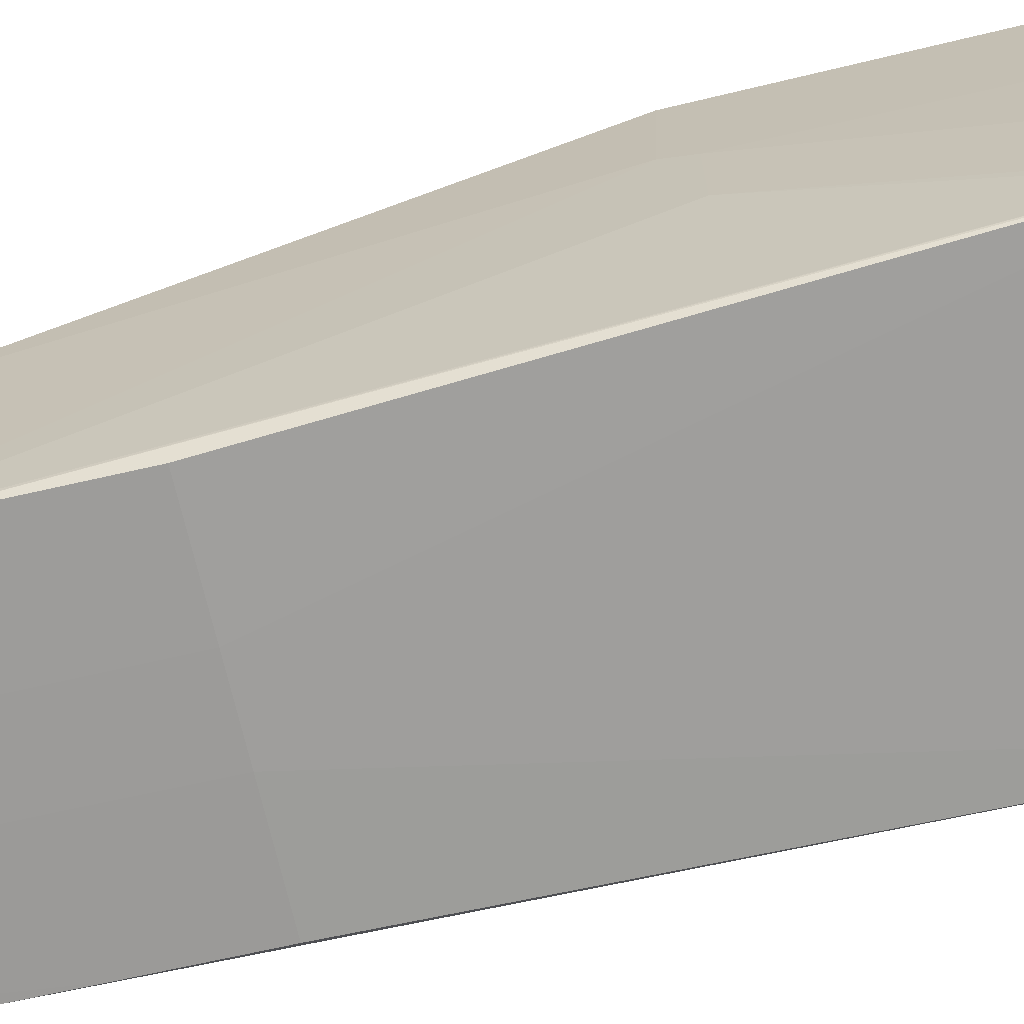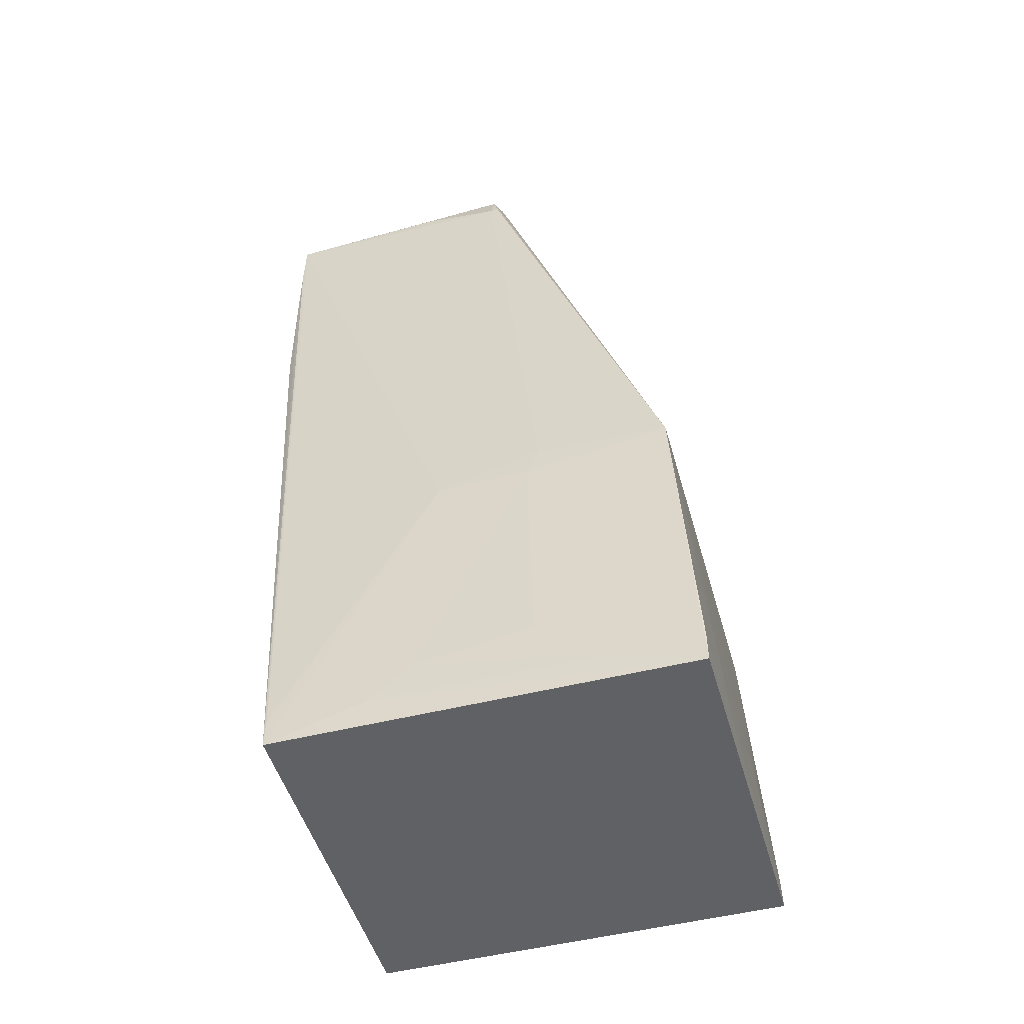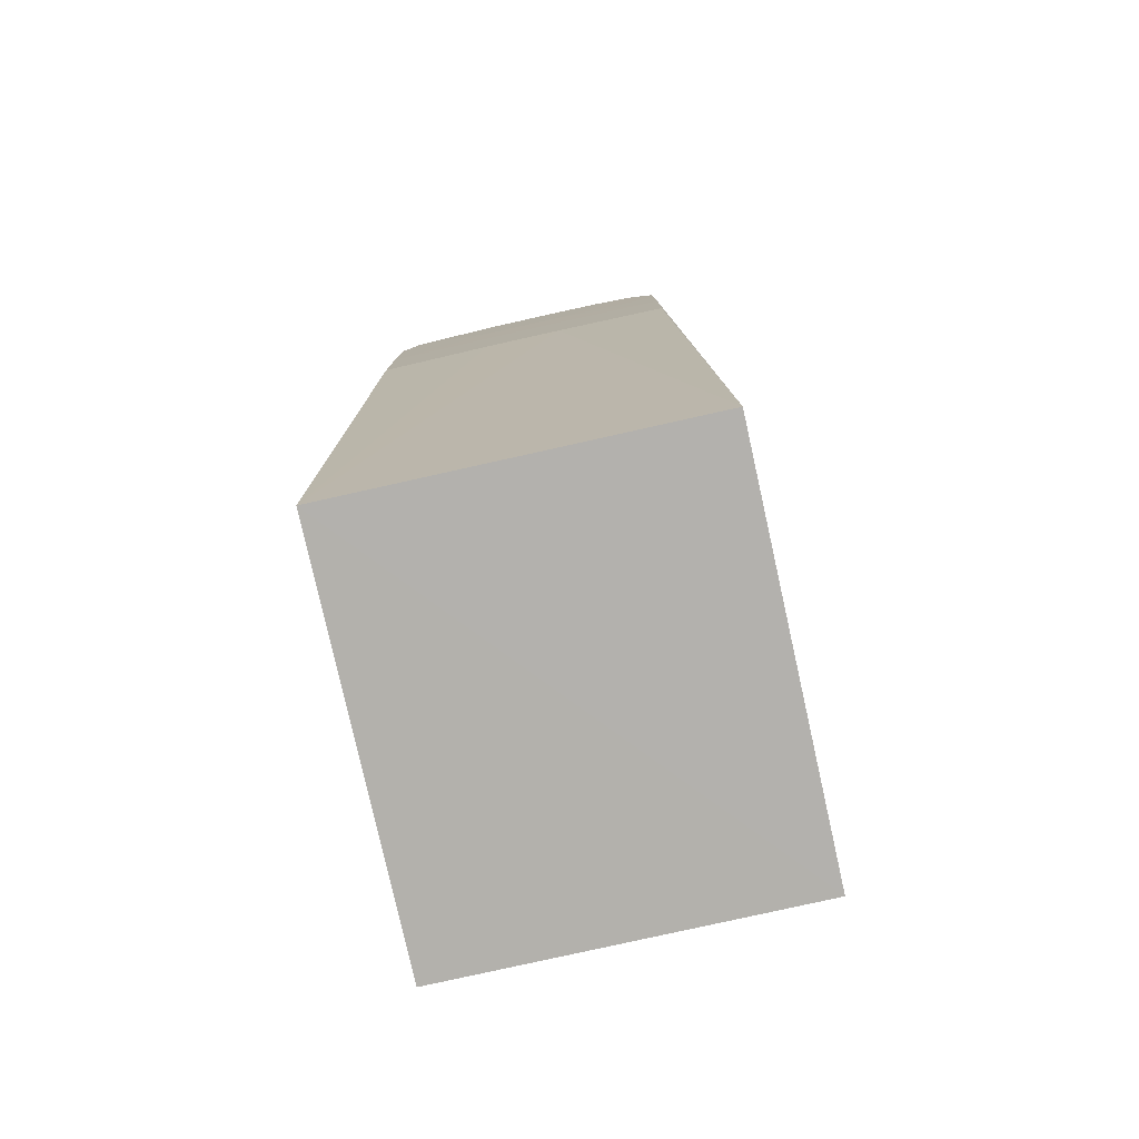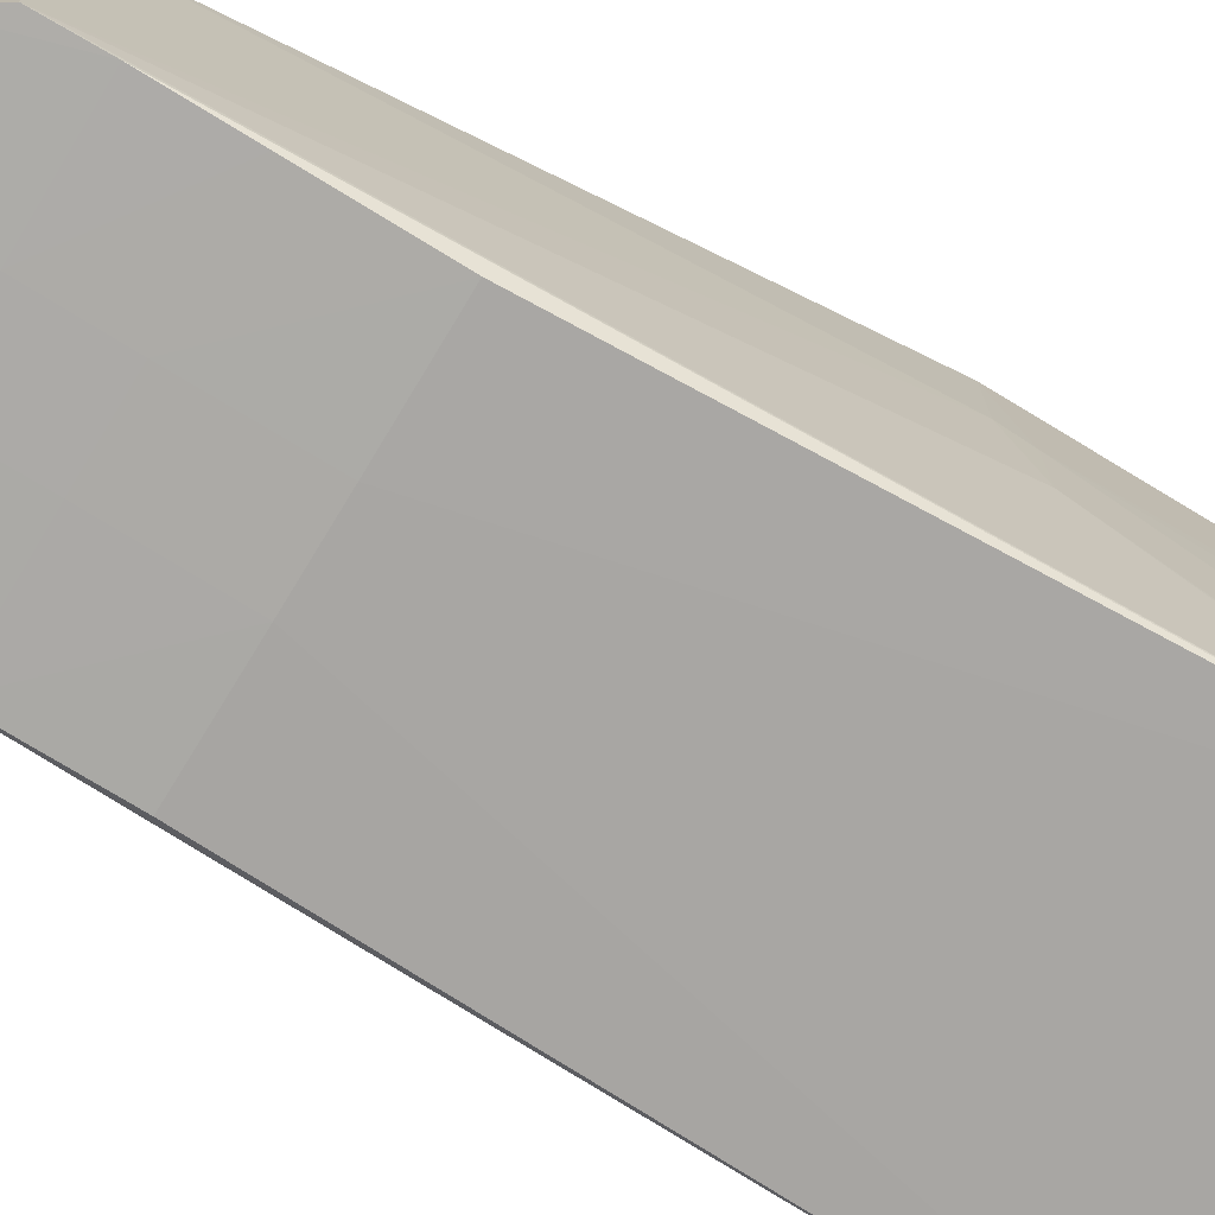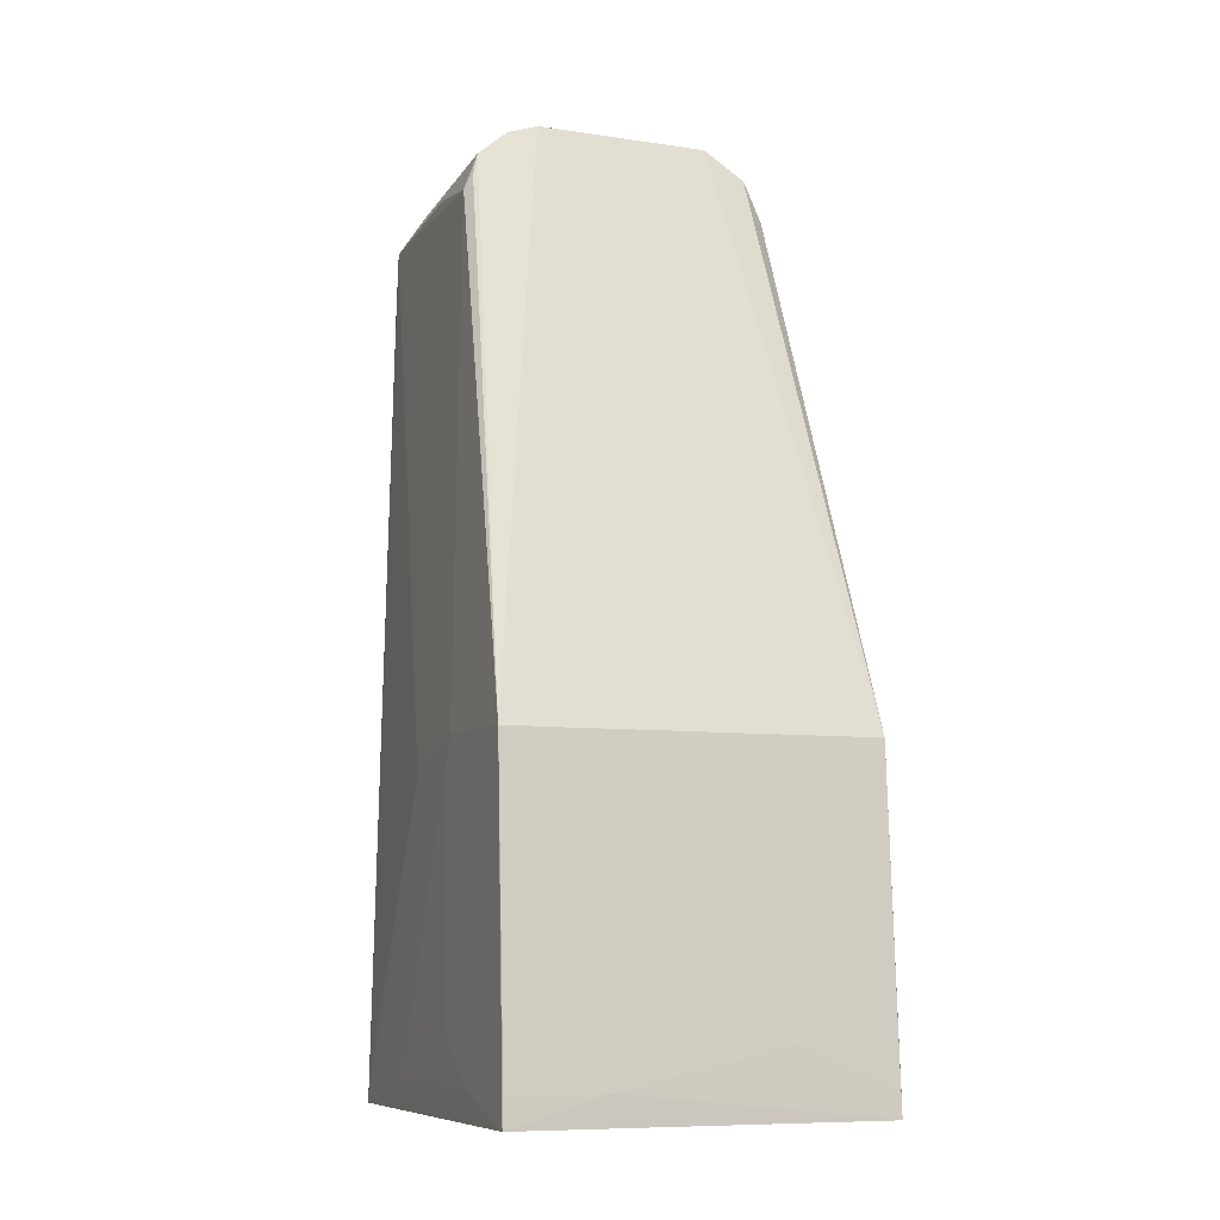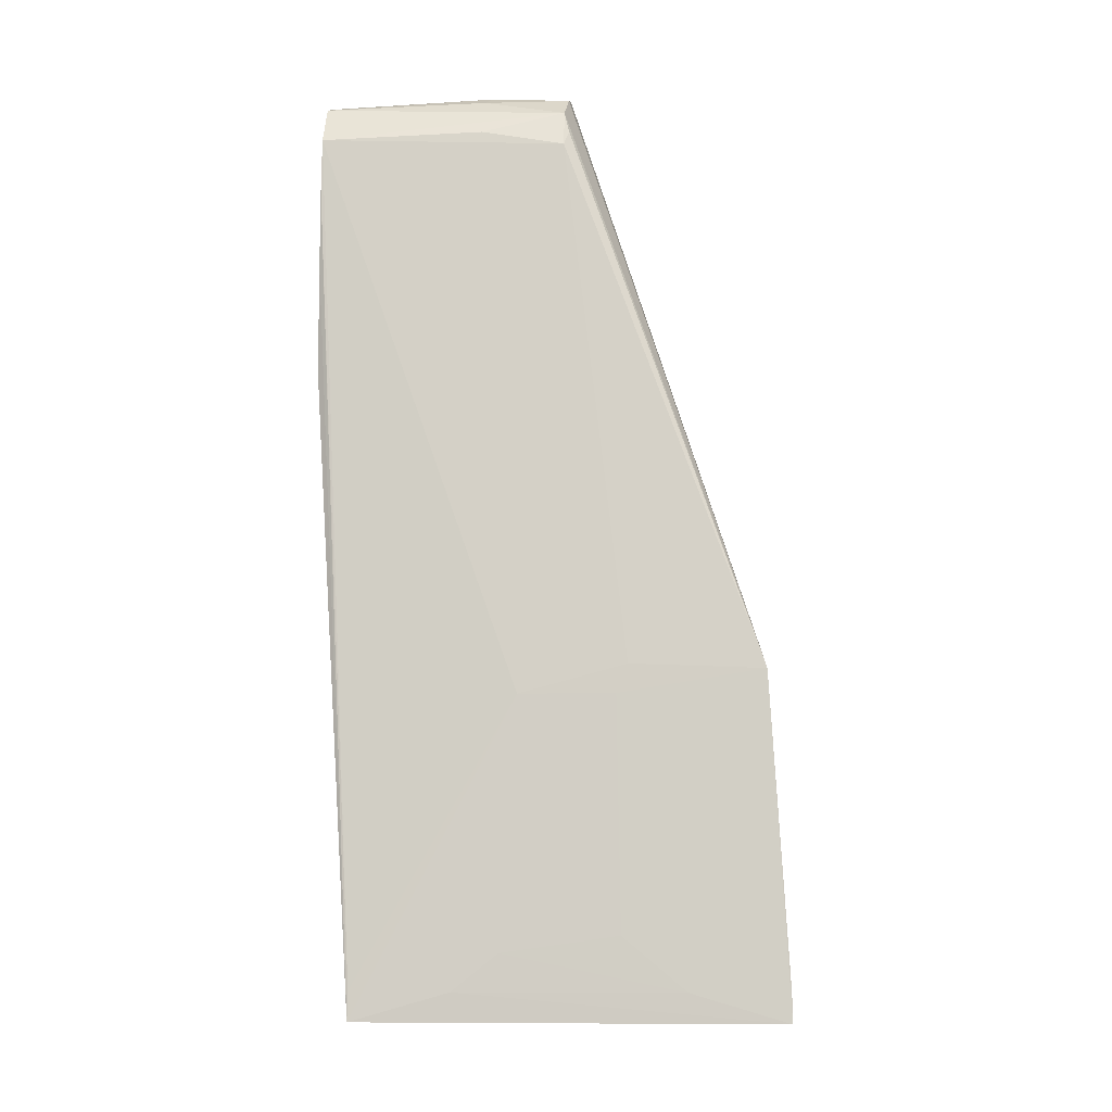
<metadata>
{"format":"obj","ext":"obj","renderer":"f3d","projection":"perspective","resolution":1024,"background":"white","views":[{"elev":-69.7,"azim":102.7,"up":"+Y"},{"elev":-49.2,"azim":105.7,"up":"+Z"},{"elev":-79.2,"azim":12.6,"up":"+Z"},{"elev":-76.1,"azim":58.6,"up":"+Y"},{"elev":-9.1,"azim":158.9,"up":"+Z"},{"elev":-9.3,"azim":93.4,"up":"+Z"}]}
</metadata>
<code>
v  0.01039 0.06668 0.0584
v  0.01038 0.04294 0.05842
v  -0.01037 0.04292 0.0584
v  -0.01039 0.0667 0.05843
v  0.00227 0.04037 0.09452
v  0.008675 0.04039 0.1086
v  0.01048 0.05808 0.07759
v  0.008973 0.05451 0.108
v  0.0104 0.06565 0.07731
v  0.01035 0.06666 0.06007
v  -0.004838 0.0667 0.06211
v  -0.004913 0.06671 0.06005
v  0.004901 0.06675 0.06003
v  0.01041 0.05202 0.07599
v  0.0105 0.05105 0.06207
v  0.008762 0.04041 0.09454
v  -0.002274 0.04036 0.09452
v  -0.01039 0.06562 0.07746
v  0.01046 0.04847 0.06001
v  0.004839 0.06665 0.06215
v  0.008786 0.04975 0.1088
v  0.008197 0.05451 0.1101
v  0.007075 0.04038 0.111
v  0.006869 0.04975 0.1114
v  -0.00533 0.0547 0.1121
v  -0.007802 0.05464 0.1106
v  0.01035 0.04296 0.06007
v  0.008757 0.04037 0.1055
v  -0.008772 0.04043 0.09454
v  -0.008945 0.05451 0.1082
v  -0.01035 0.06666 0.06007
v  -0.01046 0.04847 0.06001
v  0.0105 0.05763 0.063
v  0.0105 0.05744 0.07598
v  0.004843 0.04038 0.112
v  0.002269 0.04036 0.112
v  0.008538 0.05481 0.1088
v  0.008759 0.04037 0.101
v  -0.01046 0.06115 0.06001
v  -0.01038 0.05319 0.07712
v  -0.01038 0.05198 0.07604
v  -0.008709 0.04039 0.1082
v  0.01046 0.0612 0.06002
v  0.0048 0.05473 0.1121
v  -0.005692 0.04041 0.1119
v  -0.007818 0.04036 0.1102
v  -0.002268 0.04036 0.112
v  -0.002262 0.04032 0.1055
v  -0.008758 0.04037 0.1055
v  -0.007084 0.04991 0.1111
v  -0.00534 0.04976 0.1121
v  0.002248 0.04032 0.101
v  -0.002244 0.04033 0.101
v  -0.008759 0.04037 0.101
v  -0.01035 0.04296 0.06007
v  -0.0105 0.05744 0.07598
v  0.005532 0.05012 0.1121
v  -0.008395 0.05011 0.1097
v  -0.008893 0.04974 0.1082
v  -0.007861 0.04976 0.1105
v  0.002263 0.04032 0.1055
v  -0.0105 0.05107 0.06208
v  -0.01048 0.05808 0.07759
v  0.006546 0.05469 0.1115
v  0.00473 0.04975 0.1122
v  8.605e-07 0.04196 0.1121
f 1 2 3
f 4 1 3
f 2 5 3
f 6 7 8
f 7 9 8
f 9 1 10
f 11 12 4
f 1 13 10
f 13 12 11
f 13 1 4
f 12 13 4
f 6 14 7
f 15 14 2
f 16 5 2
f 5 17 3
f 18 9 11
f 1 19 2
f 19 15 2
f 9 20 11
f 20 13 11
f 20 9 10
f 13 20 10
f 21 6 8
f 22 21 8
f 23 22 24
f 21 22 6
f 22 23 6
f 25 18 26
f 14 27 2
f 27 14 6
f 27 28 2
f 28 27 6
f 23 28 6
f 17 29 3
f 18 30 26
f 31 11 4
f 18 31 4
f 31 18 11
f 32 4 3
f 33 34 15
f 14 34 7
f 34 14 15
f 34 9 7
f 23 35 36
f 9 37 8
f 37 22 8
f 22 37 9
f 38 16 2
f 28 38 2
f 39 18 4
f 32 39 4
f 40 41 42
f 43 34 33
f 43 33 15
f 9 43 1
f 34 43 9
f 43 19 1
f 19 43 15
f 18 44 9
f 25 44 18
f 45 46 47
f 47 46 48
f 49 46 42
f 50 25 26
f 50 46 45
f 51 45 47
f 50 51 25
f 51 50 45
f 16 52 5
f 38 52 16
f 52 17 5
f 17 52 53
f 52 48 53
f 54 17 53
f 54 29 17
f 48 54 53
f 29 54 3
f 54 49 3
f 46 54 48
f 54 46 49
f 41 55 42
f 49 55 3
f 55 49 42
f 56 41 40
f 56 32 3
f 39 56 18
f 55 56 3
f 56 55 41
f 57 23 24
f 57 35 23
f 30 58 26
f 59 58 30
f 58 59 42
f 46 58 42
f 60 50 26
f 50 60 46
f 58 60 26
f 60 58 46
f 61 38 28
f 61 52 38
f 52 61 48
f 61 28 23
f 61 23 36
f 47 61 36
f 61 47 48
f 62 39 32
f 56 62 32
f 62 56 39
f 63 56 40
f 63 40 42
f 59 63 42
f 63 59 30
f 63 30 18
f 56 63 18
f 57 64 44
f 64 22 9
f 44 64 9
f 22 64 24
f 64 57 24
f 57 65 35
f 51 65 25
f 65 44 25
f 65 57 44
f 35 66 36
f 65 66 35
f 66 47 36
f 66 51 47
f 66 65 51

</code>
